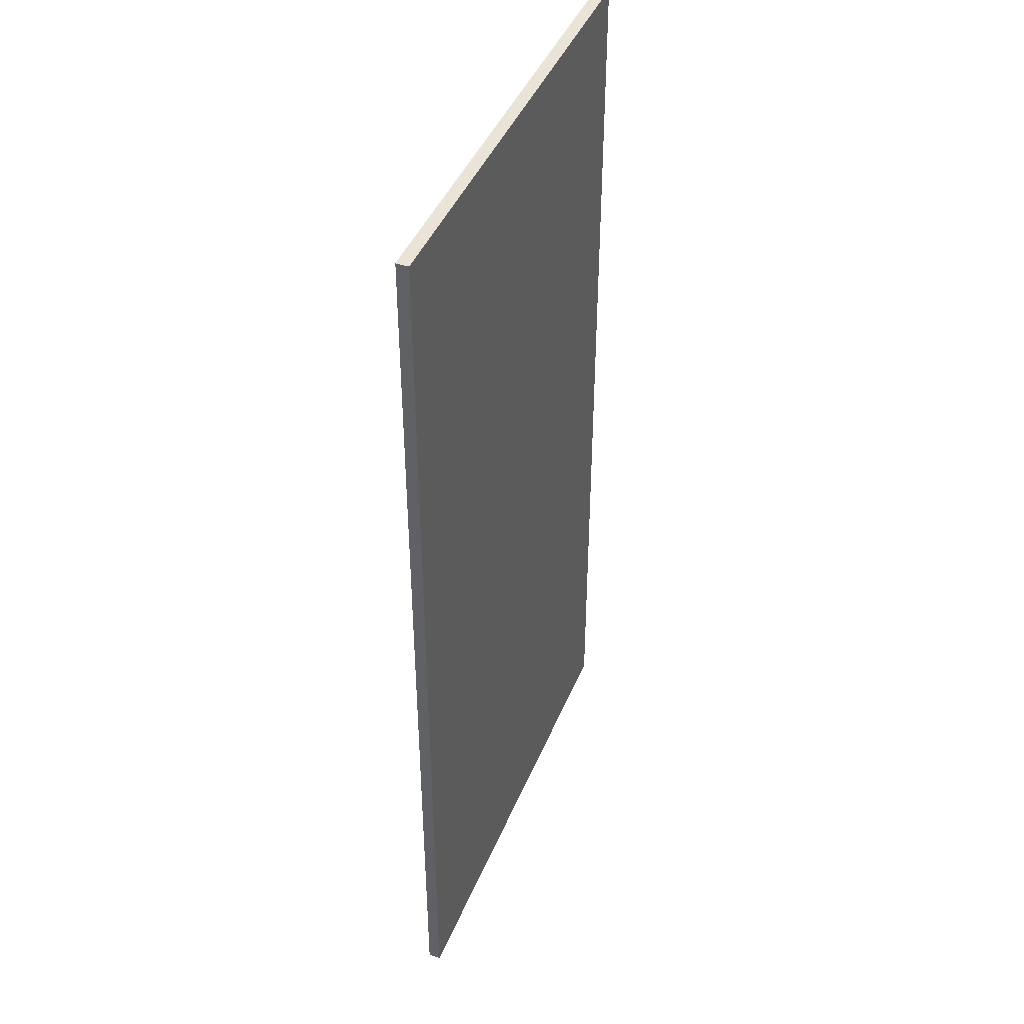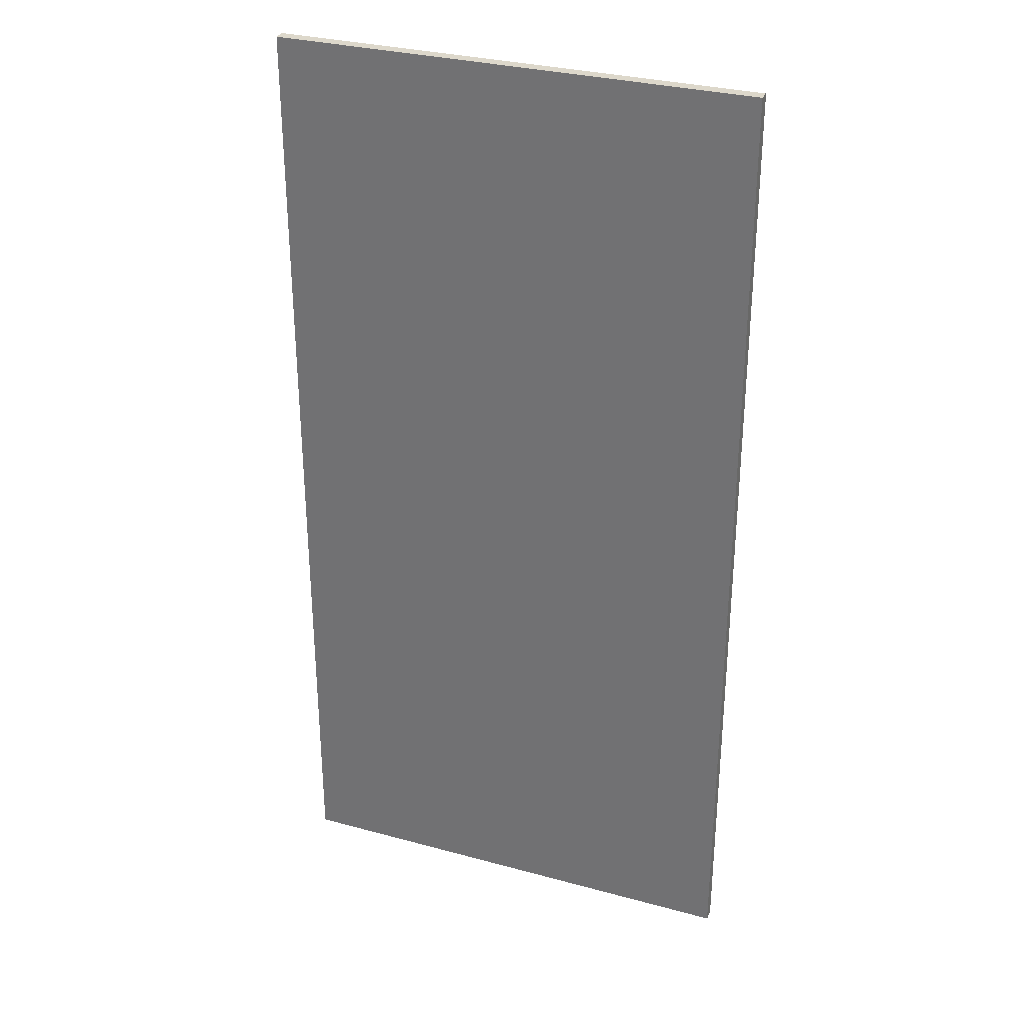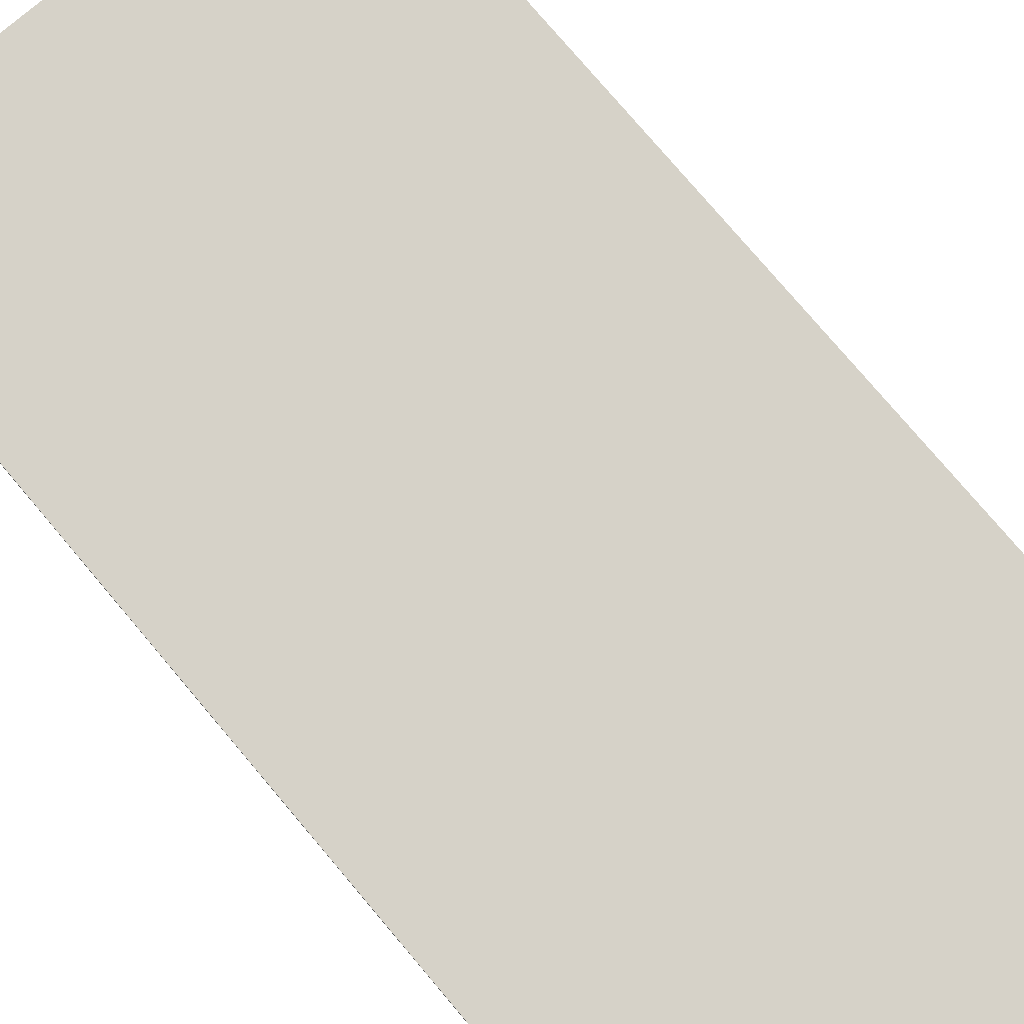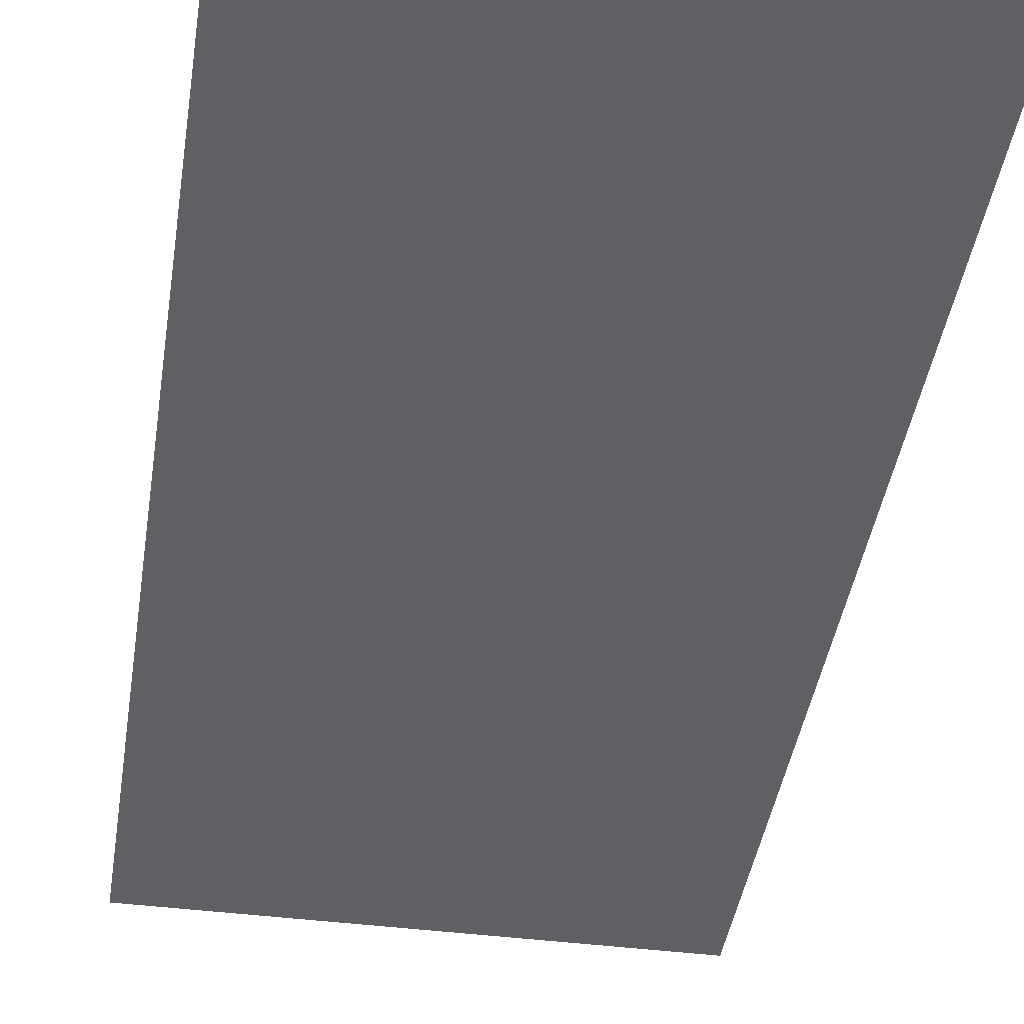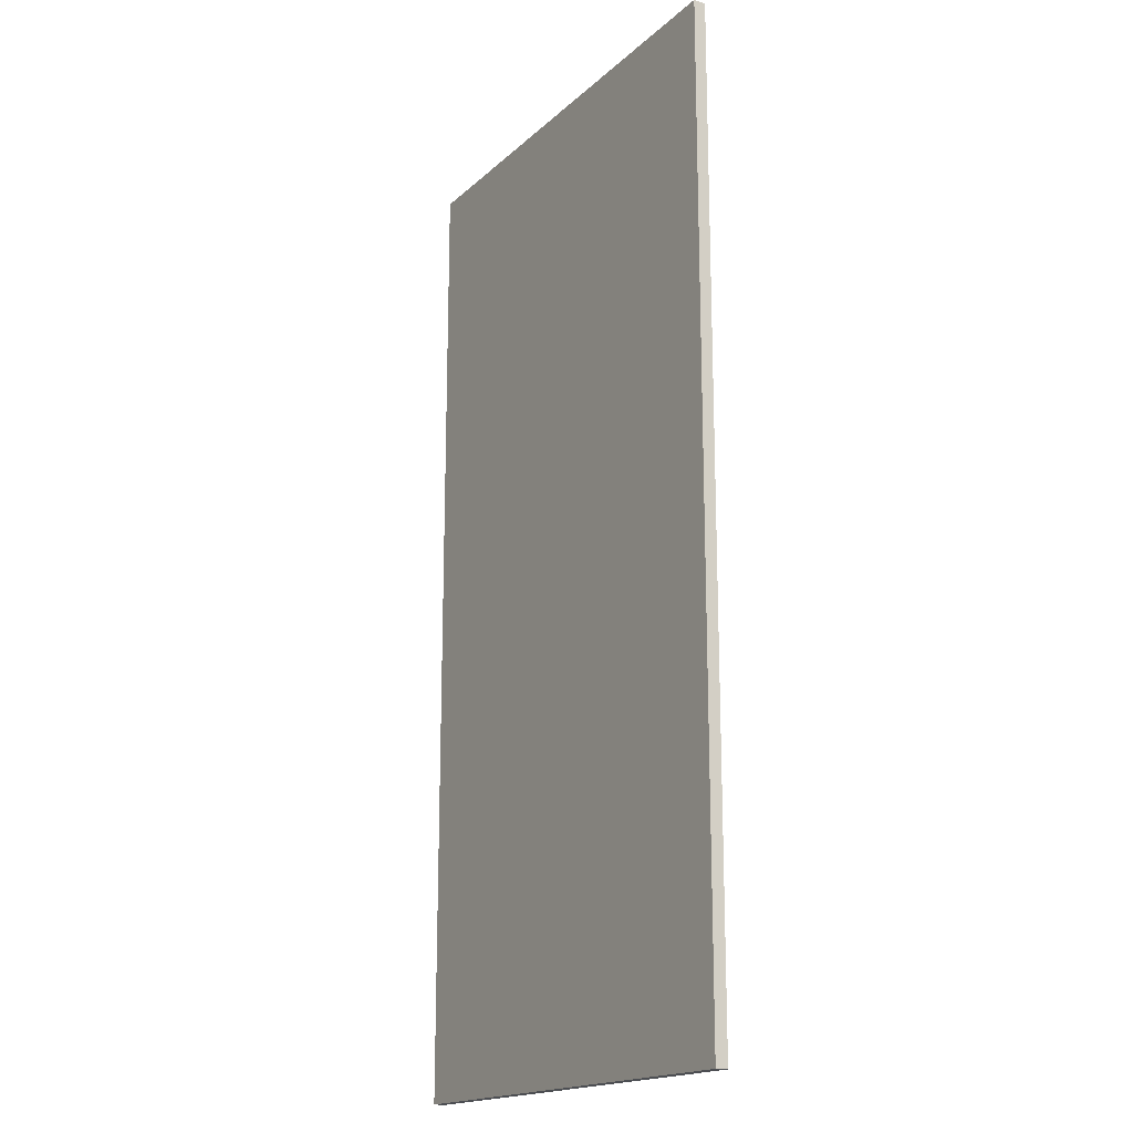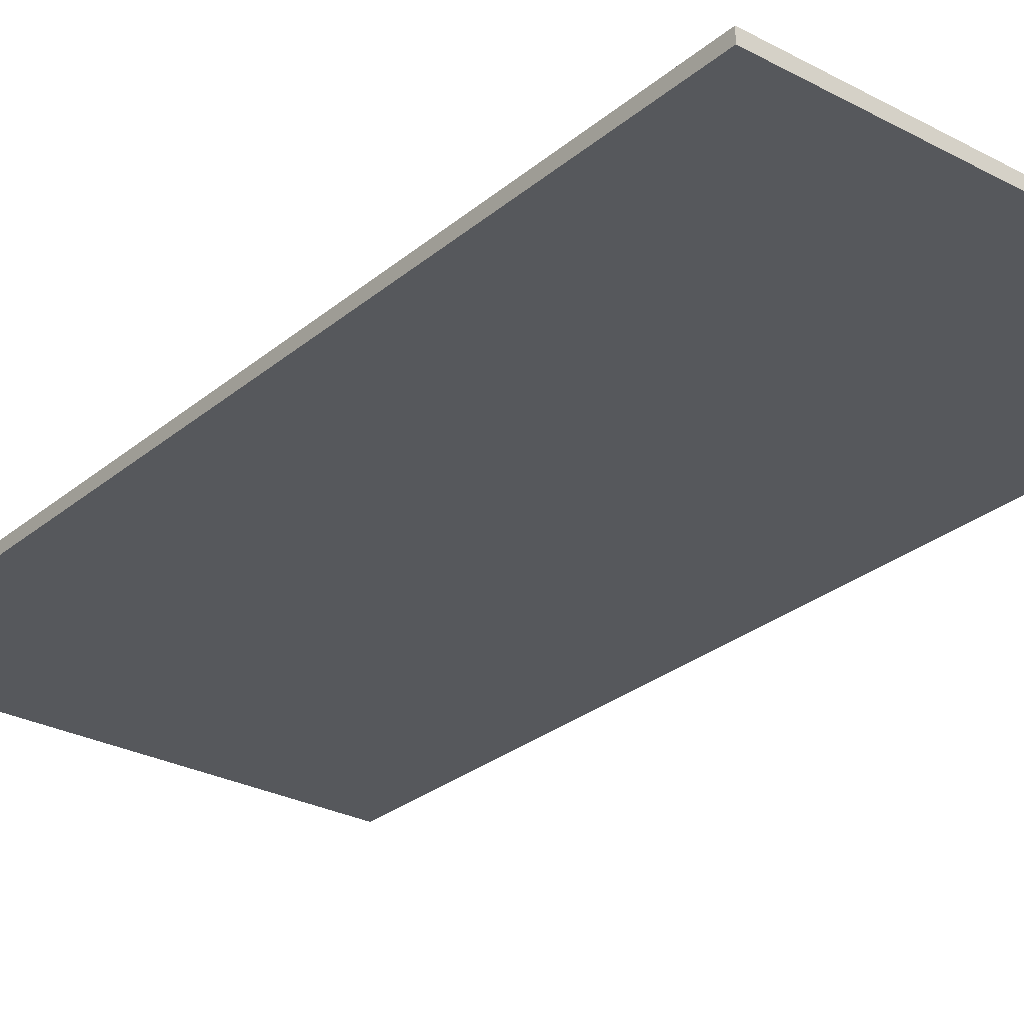
<metadata>
{"format":"obj","ext":"obj","renderer":"f3d","projection":"perspective","resolution":1024,"background":"white","views":[{"elev":43.4,"azim":-68.5,"up":"+Z"},{"elev":31.1,"azim":-158.8,"up":"+Z"},{"elev":78.2,"azim":-40.3,"up":"+Y"},{"elev":-42.2,"azim":171.3,"up":"+Y"},{"elev":-17.6,"azim":-120.9,"up":"+Z"},{"elev":-28.0,"azim":141.2,"up":"+Y"}]}
</metadata>
<code>
o Plane.001_Plane.005
v 0.401 2.976 0.808
v -0.401 2.976 0.808
v 0.401 2.976 -0.808
v -0.401 2.976 -0.808
v 0.401 2.996 0.808
v -0.401 2.996 0.808
v 0.401 2.996 -0.808
v -0.401 2.996 -0.808
f 2 4 3
f 7 8 6
f 8 7 3
f 6 8 4
f 5 6 2
f 7 5 1
f 1 2 3
f 5 7 6
f 4 8 3
f 2 6 4
f 1 5 2
f 3 7 1

</code>
